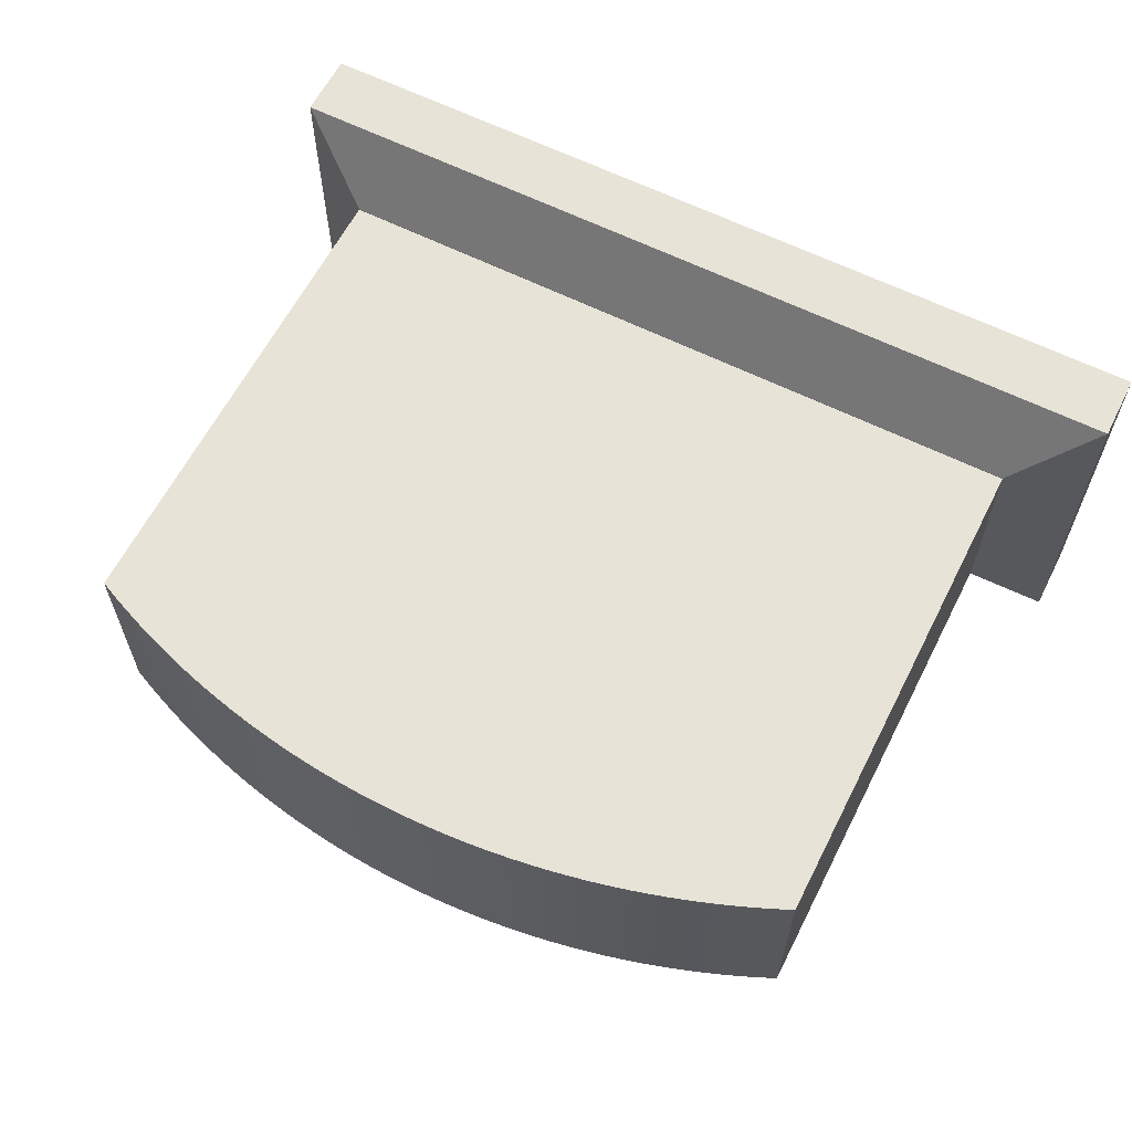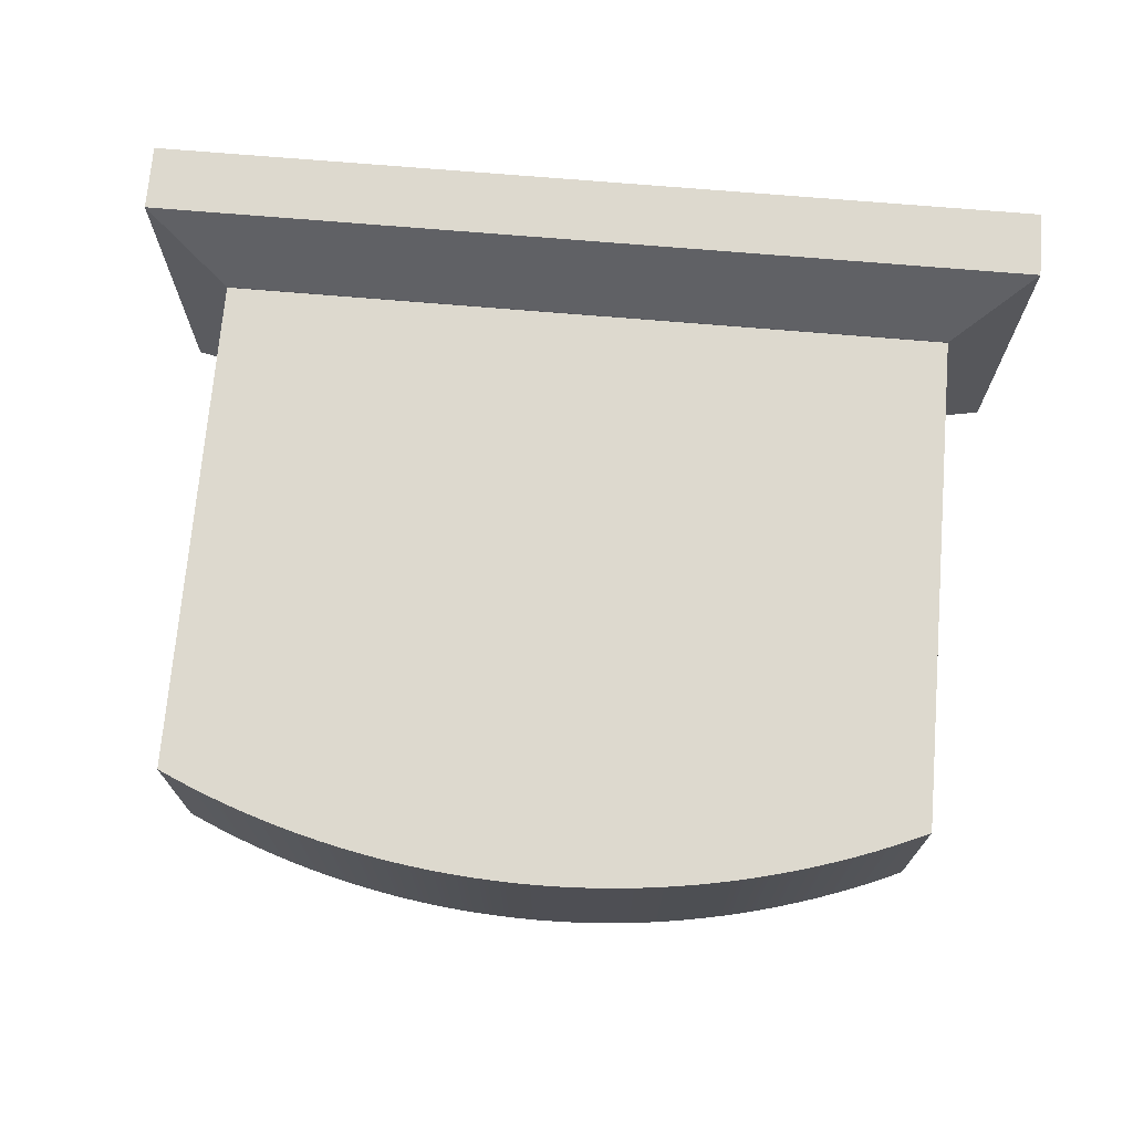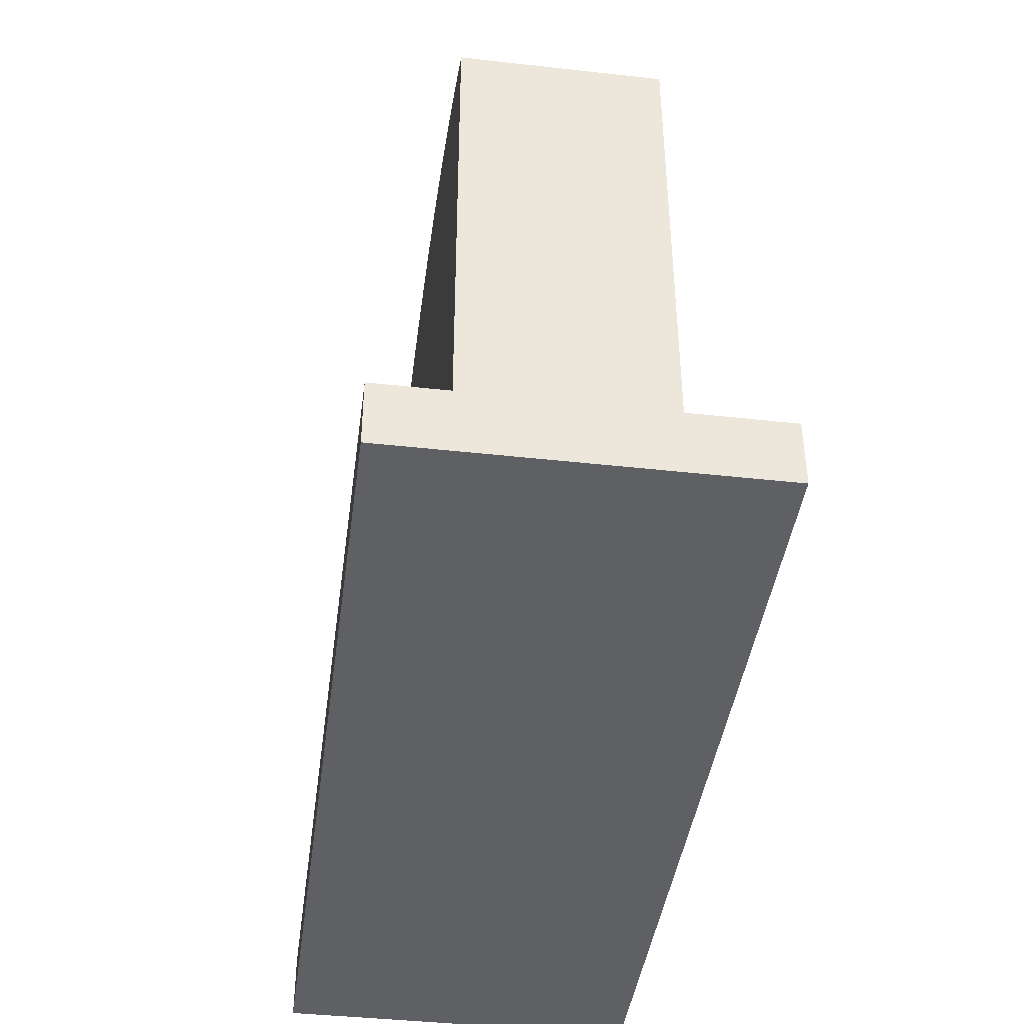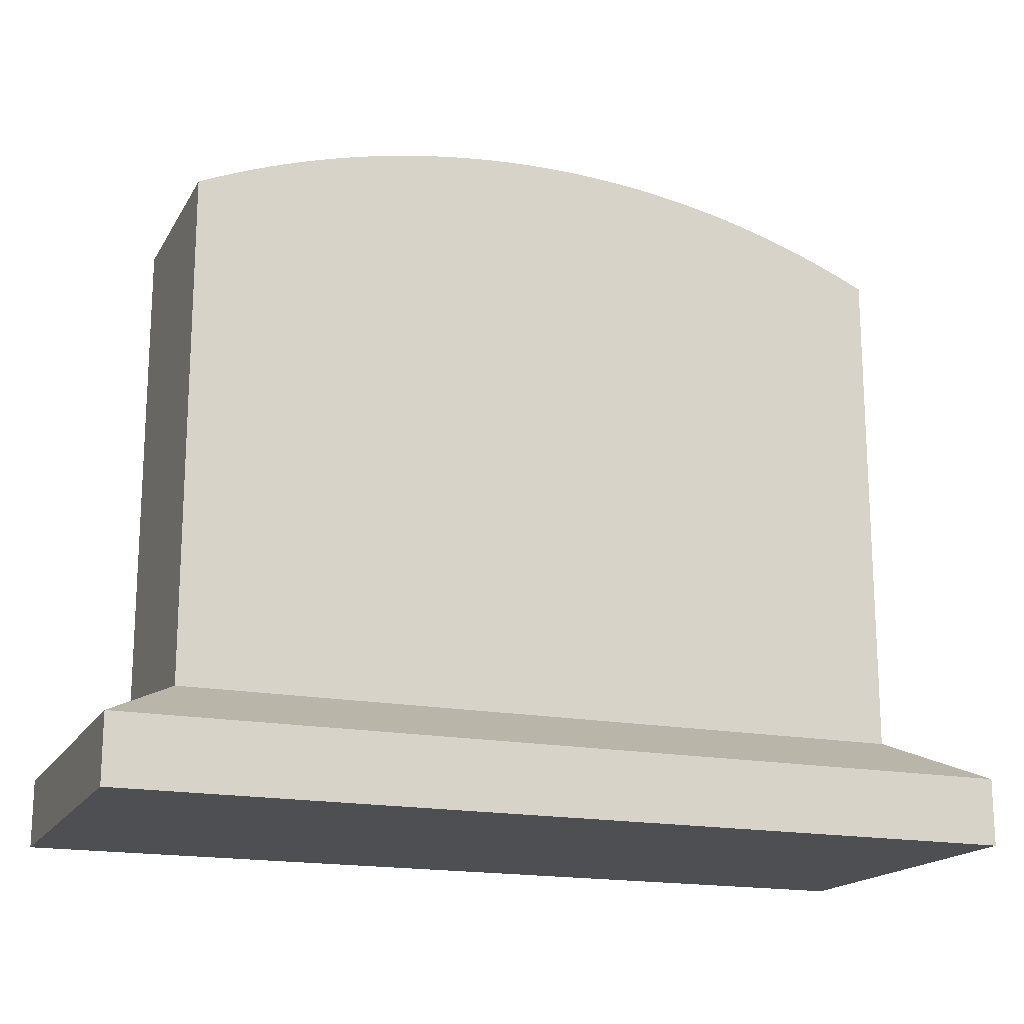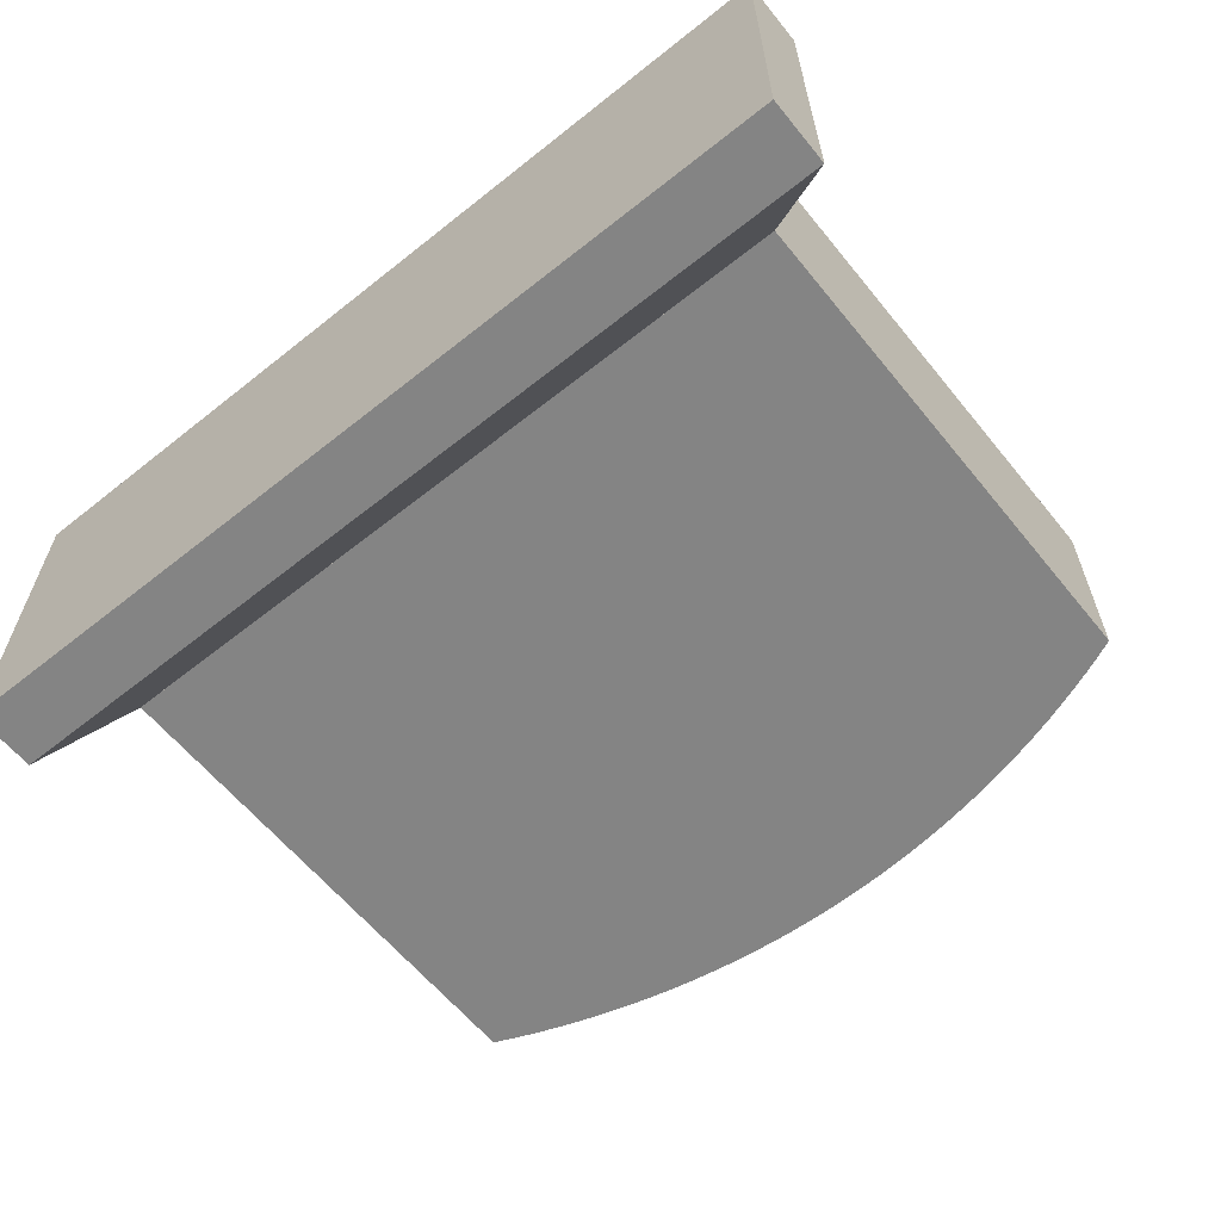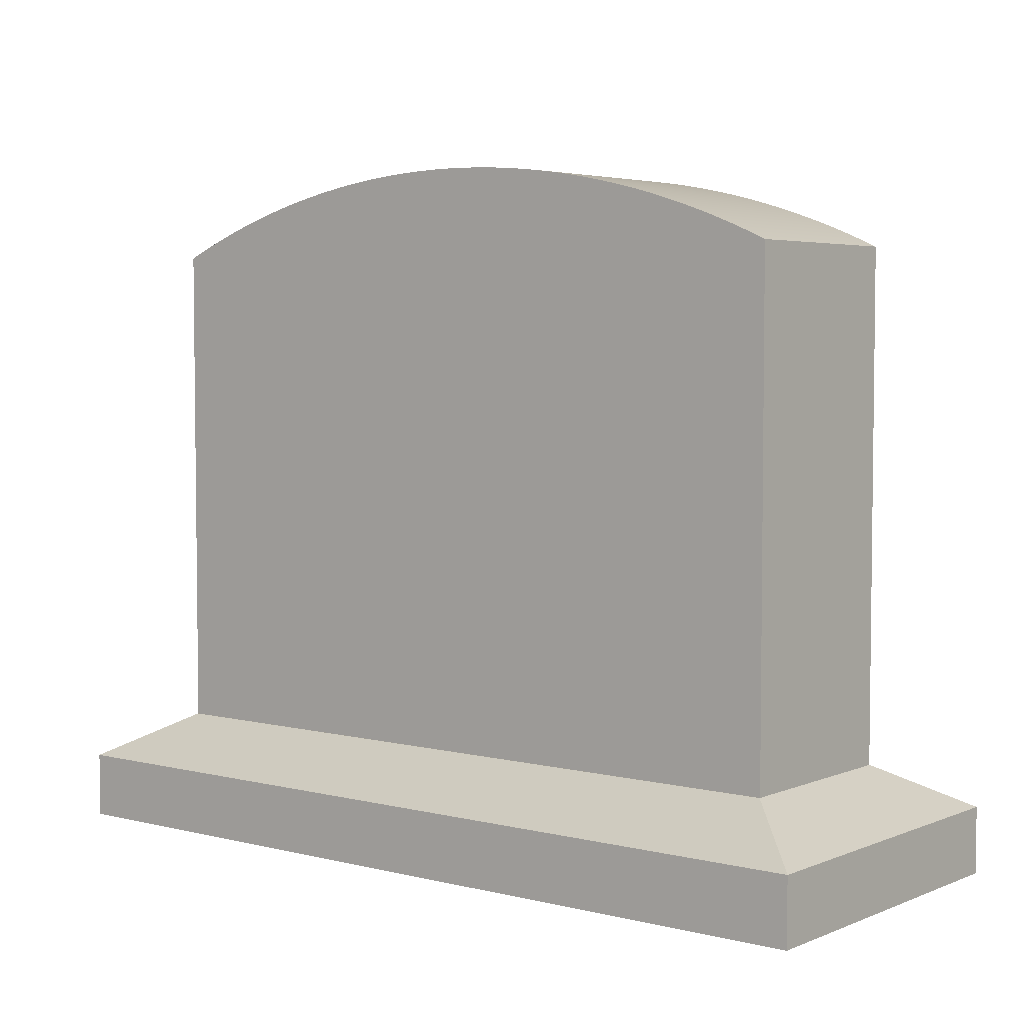
<metadata>
{"format":"obj","ext":"obj","renderer":"f3d","projection":"perspective","resolution":1024,"background":"white","views":[{"elev":61.9,"azim":26.9,"up":"+Y"},{"elev":71.7,"azim":4.8,"up":"+Y"},{"elev":-42.2,"azim":82.4,"up":"+Z"},{"elev":-17.5,"azim":-21.2,"up":"+Z"},{"elev":-61.3,"azim":-141.0,"up":"+Y"},{"elev":4.4,"azim":38.5,"up":"+Z"}]}
</metadata>
<code>
g PA-0-147-F
v -0.42 -0.1152 0.1267
v 0.42 -0.1152 0.1267
v 0.42 -0.1143 0.1267
v -0.42 -0.1143 0.1267
v -0.508 -0.2032 0.07595
v 0.508 -0.2032 0.07595
v -0.508 -0.2032 0
v 0.508 -0.2032 0
v 0.508 0.2032 0
v 0.508 0.2032 0.07595
v -0.508 0.2032 0.07595
v -0.508 0.2032 0
v -0.42 0.1152 0.1267
v 0.42 0.1152 0.1267
v 0.42 0.1143 0.1267
v -0.42 0.1143 0.1267
v 0.42 0.1143 0.7032
v 0.42 -0.1143 0.7032
v -0.42 0.1143 0.7032
v -0.42 -0.1143 0.7032
v -0.4002 -0.1143 0.712
v -0.4002 0.1143 0.712
v -0.3803 -0.1143 0.7204
v -0.3803 0.1143 0.7204
v -0.3601 -0.1143 0.7284
v -0.3601 0.1143 0.7284
v -0.3398 -0.1143 0.7359
v -0.3398 0.1143 0.7359
v -0.3193 -0.1143 0.743
v -0.3193 0.1143 0.743
v -0.2987 -0.1143 0.7496
v -0.2987 0.1143 0.7496
v -0.278 -0.1143 0.7558
v -0.278 0.1143 0.7558
v -0.2571 -0.1143 0.7616
v -0.2571 0.1143 0.7616
v -0.2361 -0.1143 0.7669
v -0.2361 0.1143 0.7669
v -0.215 -0.1143 0.7717
v -0.215 0.1143 0.7717
v -0.1937 -0.1143 0.7761
v -0.1937 0.1143 0.7761
v -0.1724 -0.1143 0.7801
v -0.1724 0.1143 0.7801
v -0.1511 -0.1143 0.7836
v -0.1511 0.1143 0.7836
v -0.1296 -0.1143 0.7866
v -0.1296 0.1143 0.7866
v -0.1081 -0.1143 0.7891
v -0.1081 0.1143 0.7891
v -0.08654 -0.1143 0.7912
v -0.08654 0.1143 0.7912
v -0.06494 -0.1143 0.7928
v -0.06494 0.1143 0.7928
v -0.04331 -0.1143 0.794
v -0.04331 0.1143 0.794
v -0.02166 -0.1143 0.7947
v -0.02166 0.1143 0.7947
v -9.776e-16 -0.1143 0.7949
v -9.776e-16 0.1143 0.7949
v 0.02166 -0.1143 0.7947
v 0.02166 0.1143 0.7947
v 0.04331 -0.1143 0.794
v 0.04331 0.1143 0.794
v 0.06494 -0.1143 0.7928
v 0.06494 0.1143 0.7928
v 0.08654 -0.1143 0.7912
v 0.08654 0.1143 0.7912
v 0.1081 -0.1143 0.7891
v 0.1081 0.1143 0.7891
v 0.1296 -0.1143 0.7866
v 0.1296 0.1143 0.7866
v 0.1511 -0.1143 0.7836
v 0.1511 0.1143 0.7836
v 0.1724 -0.1143 0.7801
v 0.1724 0.1143 0.7801
v 0.1937 -0.1143 0.7761
v 0.1937 0.1143 0.7761
v 0.215 -0.1143 0.7717
v 0.215 0.1143 0.7717
v 0.2361 -0.1143 0.7669
v 0.2361 0.1143 0.7669
v 0.2571 -0.1143 0.7616
v 0.2571 0.1143 0.7616
v 0.278 -0.1143 0.7558
v 0.278 0.1143 0.7558
v 0.2987 -0.1143 0.7496
v 0.2987 0.1143 0.7496
v 0.3193 -0.1143 0.743
v 0.3193 0.1143 0.743
v 0.3398 -0.1143 0.7359
v 0.3398 0.1143 0.7359
v 0.3601 -0.1143 0.7284
v 0.3601 0.1143 0.7284
v 0.3803 -0.1143 0.7204
v 0.3803 0.1143 0.7204
v 0.4002 -0.1143 0.712
v 0.4002 0.1143 0.712
o mesh0
f 1 2 3
f 3 4 1
o mesh1
f 5 6 2
f 2 1 5
o mesh2
f 5 7 8
f 8 6 5
o mesh3
f 6 8 9
f 9 10 6
o mesh4
f 11 12 7
f 7 5 11
o mesh5
f 12 9 8
f 8 7 12
o mesh6
f 10 9 12
f 12 11 10
o mesh7
f 10 11 13
f 13 14 10
o mesh8
f 6 10 15
f 15 3 6
f 10 14 15
f 3 2 6
o mesh9
f 11 5 4
f 4 16 11
f 5 1 4
f 16 13 11
o mesh10
f 13 16 15
f 15 14 13
o mesh11
f 3 15 17
f 17 18 3
o mesh12
f 19 20 21
f 22 21 23
f 24 23 25
f 26 25 27
f 28 27 29
f 30 29 31
f 32 31 33
f 34 33 35
f 36 35 37
f 38 37 39
f 40 39 41
f 42 41 43
f 44 43 45
f 46 45 47
f 48 47 49
f 50 49 51
f 52 51 53
f 54 53 55
f 56 55 57
f 58 57 59
f 60 59 61
f 62 61 63
f 64 63 65
f 66 65 67
f 68 67 69
f 70 69 71
f 72 71 73
f 74 73 75
f 76 75 77
f 78 77 79
f 80 79 81
f 82 81 83
f 84 83 85
f 86 85 87
f 88 87 89
f 90 89 91
f 92 91 93
f 94 93 95
f 96 95 97
f 98 97 18
f 18 17 98
f 97 98 96
f 95 96 94
f 93 94 92
f 91 92 90
f 89 90 88
f 87 88 86
f 85 86 84
f 83 84 82
f 81 82 80
f 79 80 78
f 77 78 76
f 75 76 74
f 73 74 72
f 71 72 70
f 69 70 68
f 67 68 66
f 65 66 64
f 63 64 62
f 61 62 60
f 59 60 58
f 57 58 56
f 55 56 54
f 53 54 52
f 51 52 50
f 49 50 48
f 47 48 46
f 45 46 44
f 43 44 42
f 41 42 40
f 39 40 38
f 37 38 36
f 35 36 34
f 33 34 32
f 31 32 30
f 29 30 28
f 27 28 26
f 25 26 24
f 23 24 22
f 21 22 19
o mesh13
f 20 19 16
f 16 4 20
o mesh14
f 4 41 39
f 4 47 45
f 4 43 41
f 4 49 47
f 45 43 4
f 4 31 29
f 4 35 33
f 39 37 4
f 4 53 51
f 3 61 59
f 4 23 21
f 4 27 25
f 33 31 4
f 51 49 4
f 59 4 3
f 3 65 63
f 3 81 79
f 25 23 4
f 37 35 4
f 4 57 55
f 63 61 3
f 3 75 73
f 79 77 3
f 3 89 87
f 3 93 91
f 29 27 4
f 59 57 4
f 3 69 67
f 73 71 3
f 3 83 81
f 87 85 3
f 3 95 93
f 3 18 97
f 55 53 4
f 71 69 3
f 85 83 3
f 97 95 3
f 67 65 3
f 91 89 3
f 77 75 3
f 21 20 4
o mesh15
f 16 44 46
f 16 38 40
f 46 48 16
f 40 42 16
f 15 16 60
f 42 44 16
f 15 78 80
f 15 72 74
f 15 62 64
f 16 58 60
f 16 50 52
f 16 36 38
f 16 32 34
f 16 28 30
f 15 90 92
f 15 86 88
f 15 76 78
f 15 70 72
f 15 66 68
f 60 62 15
f 16 54 56
f 48 50 16
f 30 32 16
f 16 24 26
f 16 19 22
f 92 94 15
f 15 84 86
f 80 82 15
f 68 70 15
f 56 58 16
f 34 36 16
f 22 24 16
f 94 96 15
f 82 84 15
f 64 66 15
f 26 28 16
f 88 90 15
f 52 54 16
f 74 76 15
f 96 98 15
f 98 17 15

</code>
